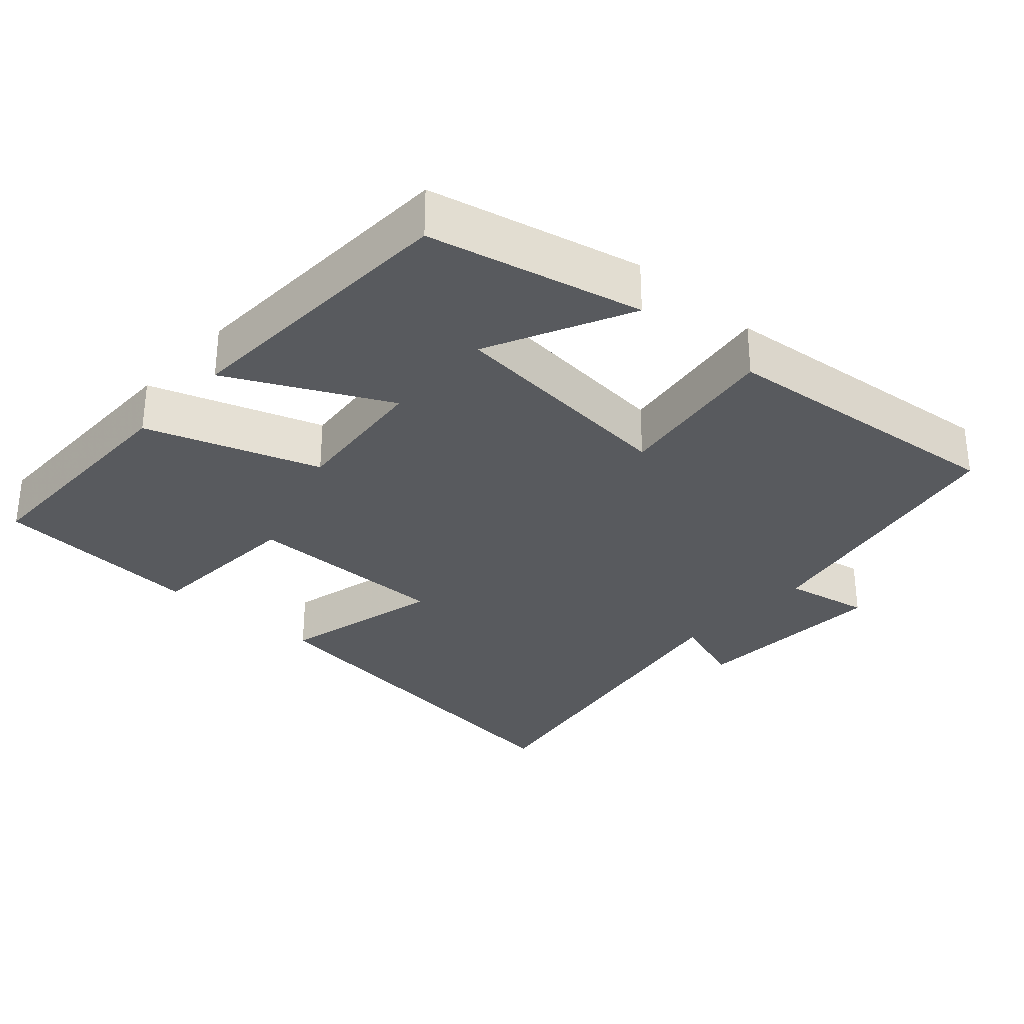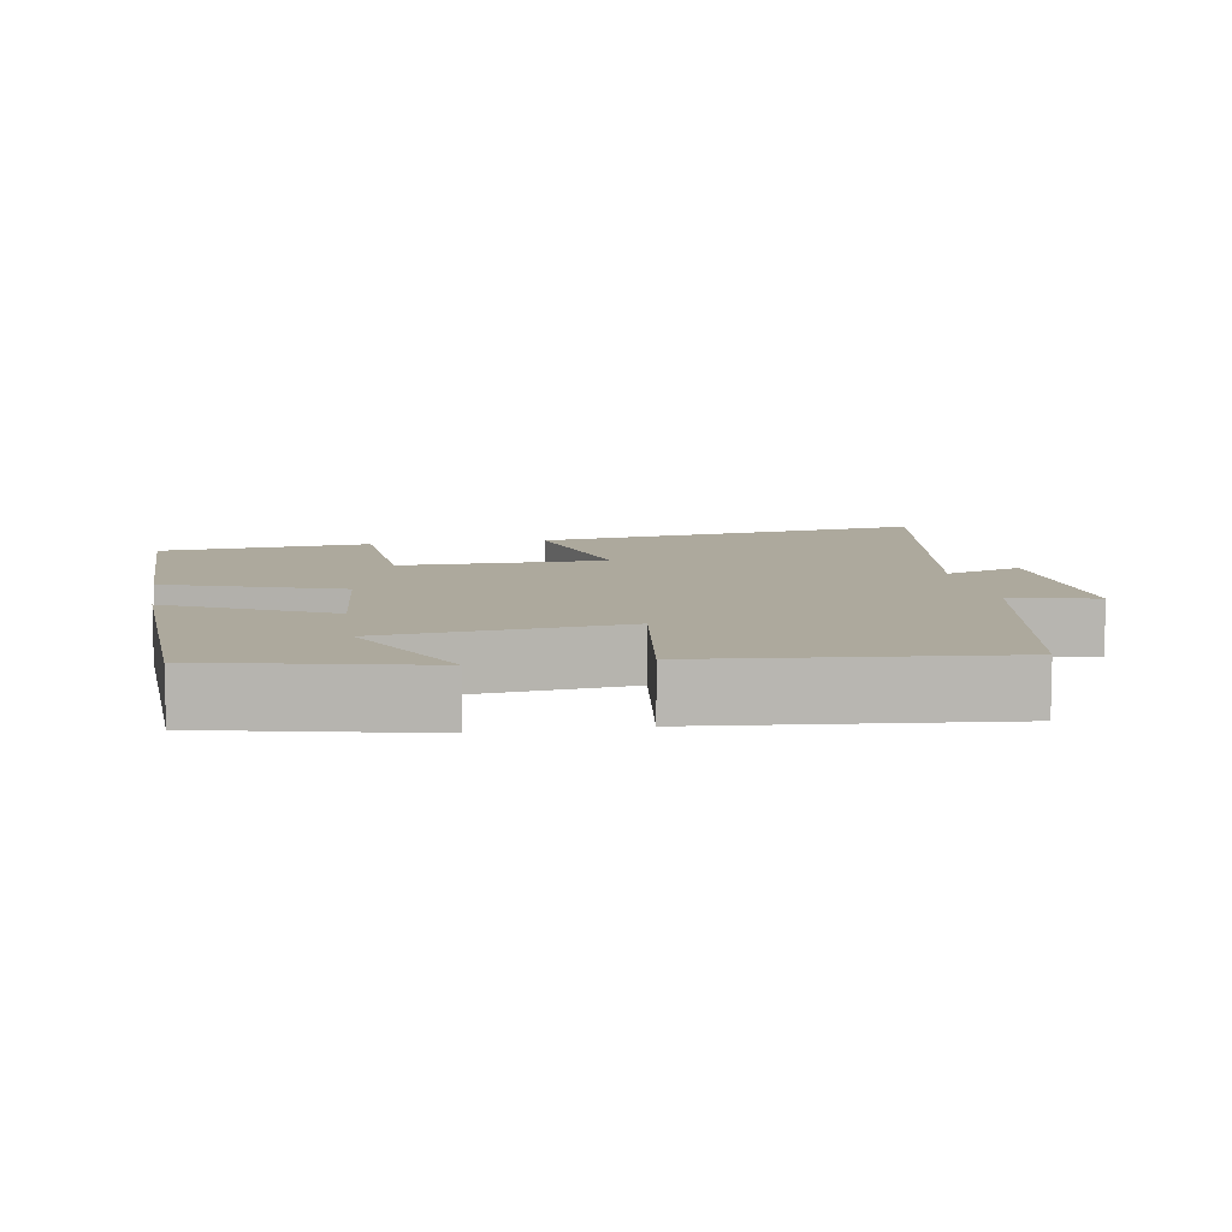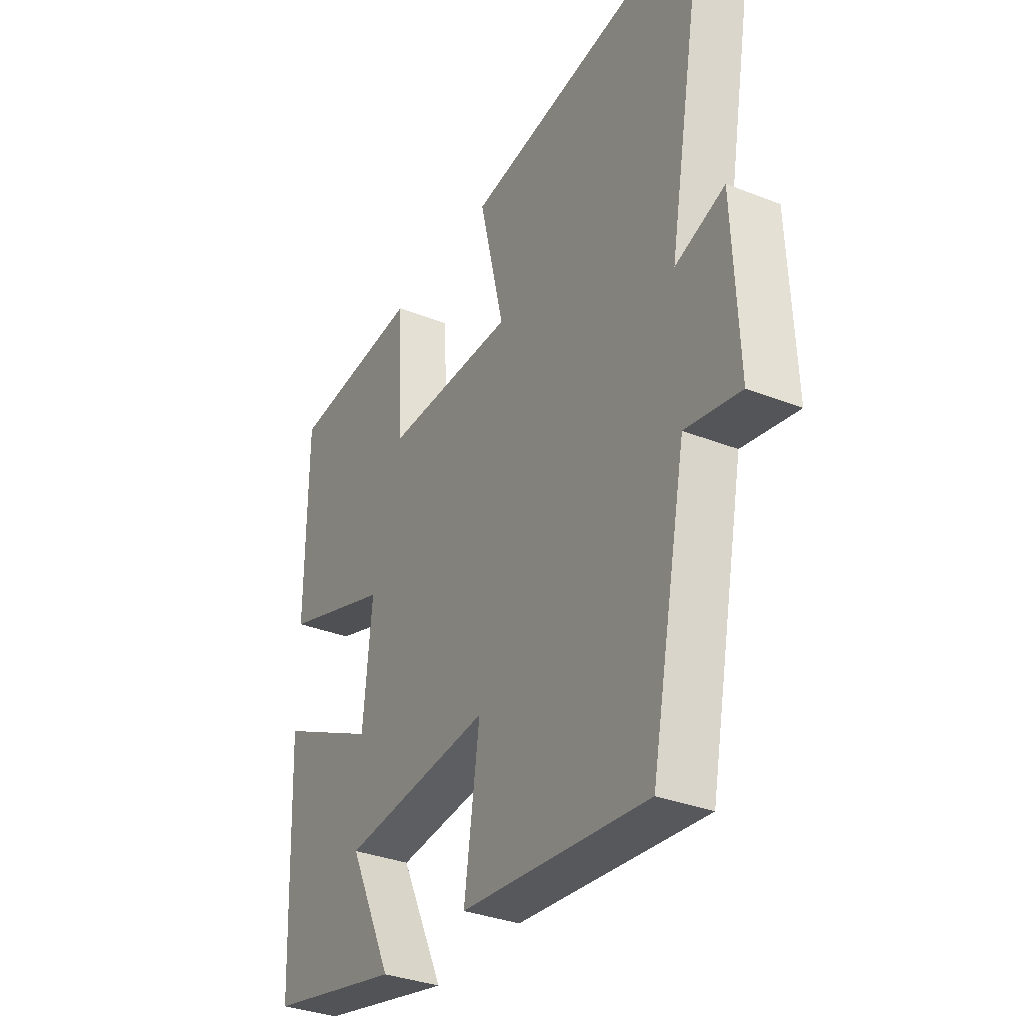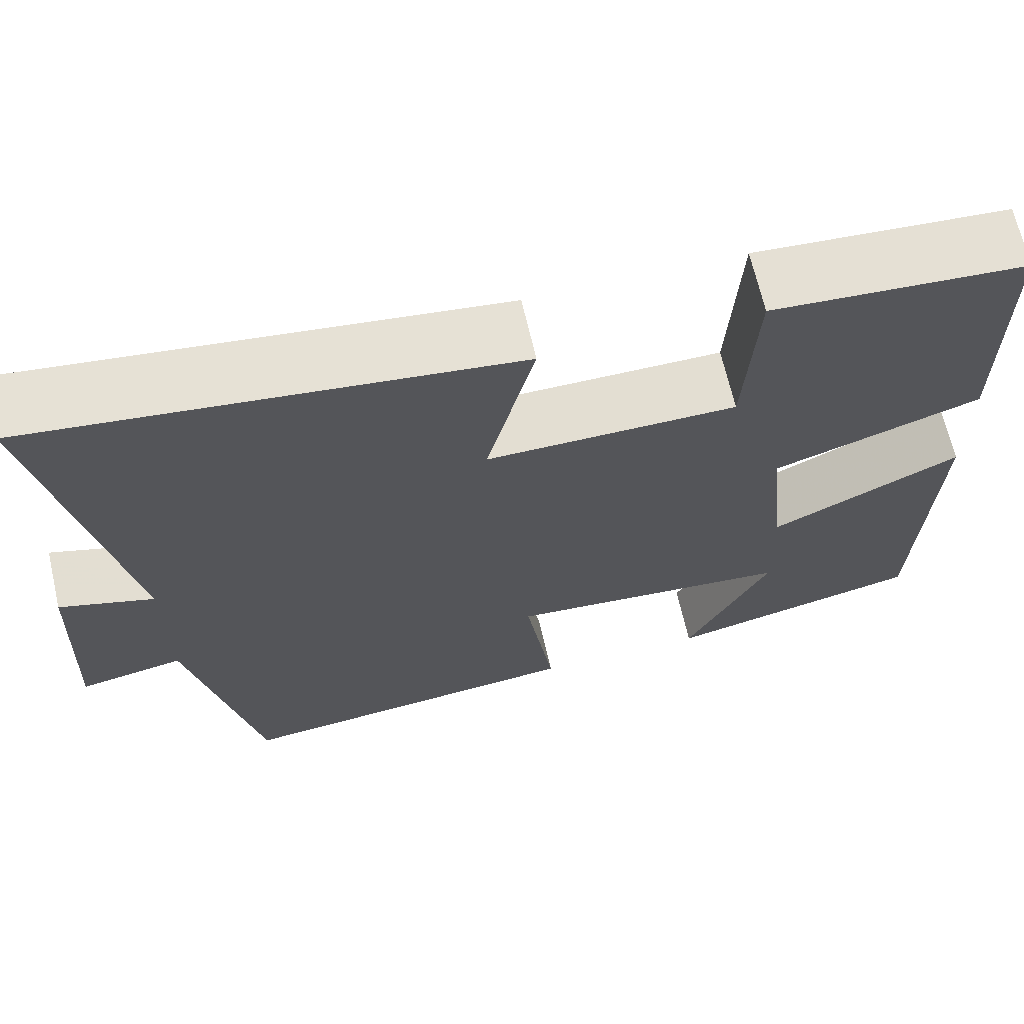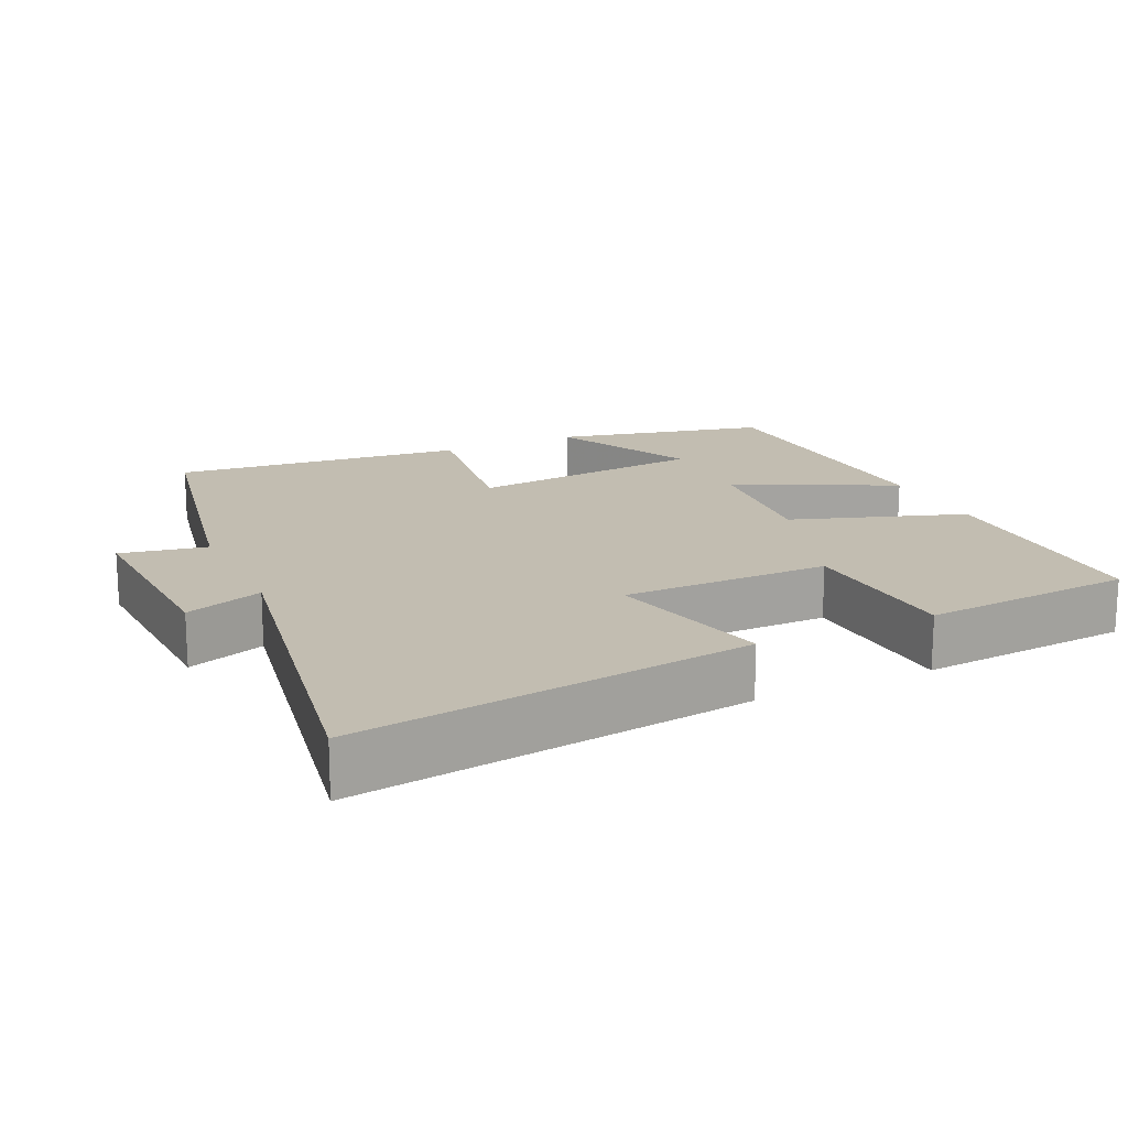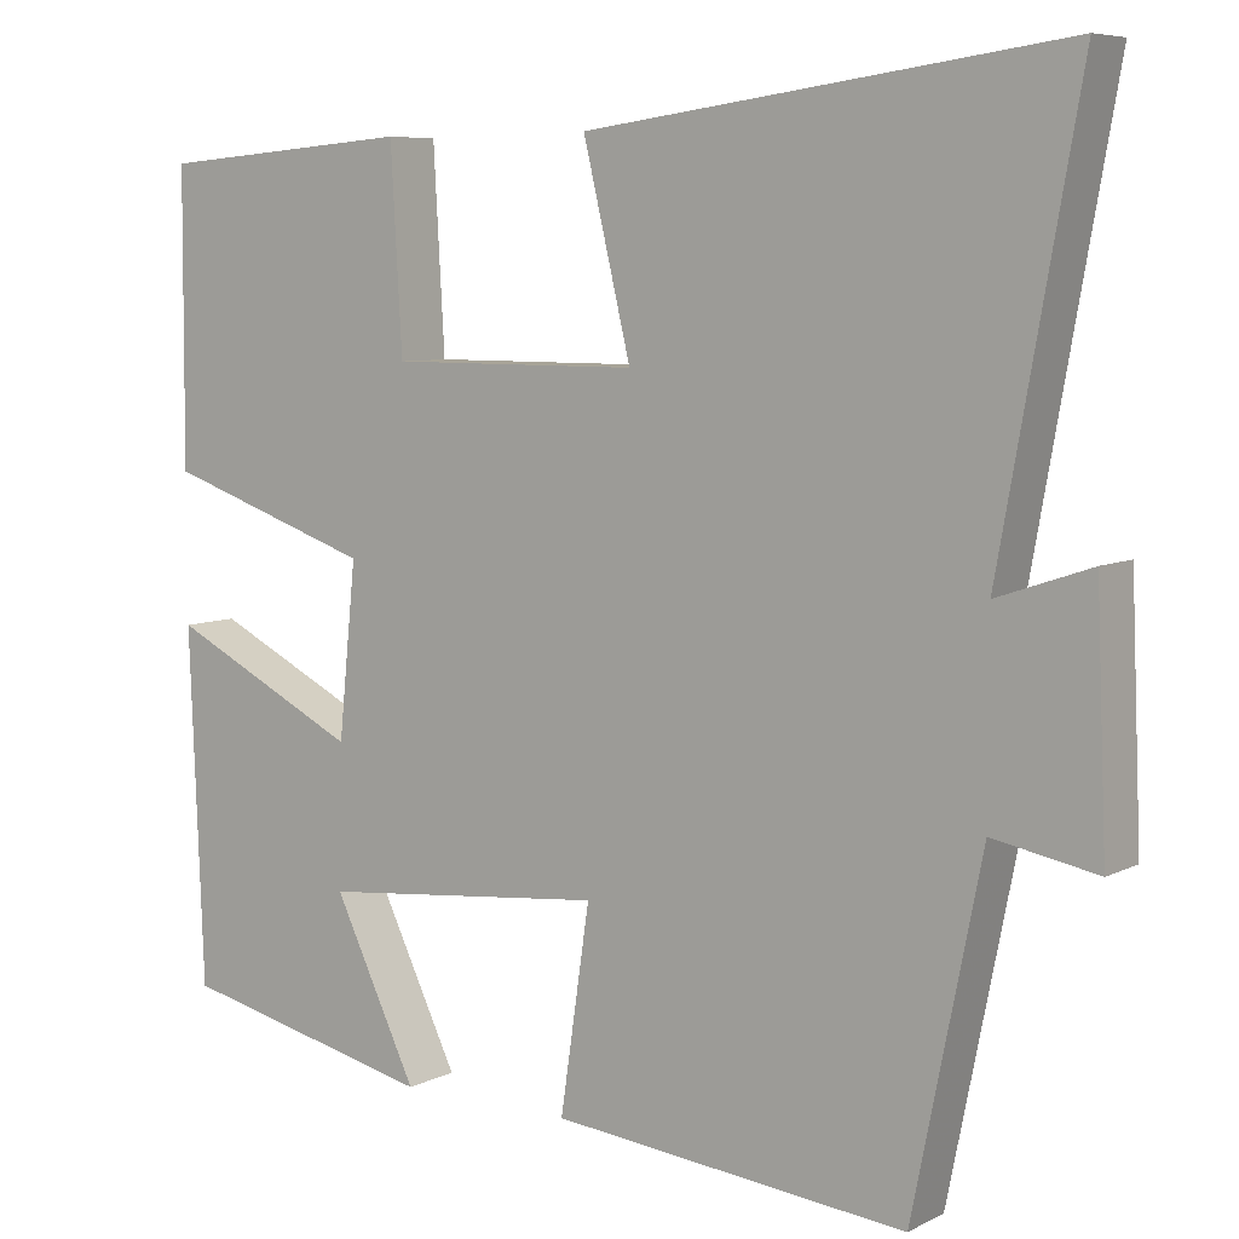
<metadata>
{"format":"obj","ext":"obj","renderer":"f3d","projection":"perspective","resolution":1024,"background":"white","views":[{"elev":-30.8,"azim":137.9,"up":"+Y"},{"elev":8.8,"azim":170.1,"up":"+Y"},{"elev":-33.6,"azim":-118.3,"up":"+Z"},{"elev":67.4,"azim":-13.0,"up":"+Z"},{"elev":17.0,"azim":-25.2,"up":"+Y"},{"elev":7.0,"azim":-144.5,"up":"+Z"}]}
</metadata>
<code>
v -0.421 0.07 -0.542
v -0.5 0.07 -0.151
v -0.62 0.07 -0.174
v -0.608 0.07 0.106
v -0.5 0.07 0.069
v -0.591 0.07 0.573
v -0.042 0.07 0.5
v -0.097 0.07 0.27
v 0.191 0.07 0.27
v 0.204 0.07 0.5
v 0.498 0.07 0.477
v 0.5 0.07 0.143
v 0.26 0.07 0.061
v 0.28 0.07 -0.137
v 0.5 0.07 -0.027
v 0.484 0.07 -0.432
v 0.188 0.07 -0.5
v 0.284 0.07 -0.3
v -0.046 0.07 -0.268
v -0.012 0.07 -0.5
v -0.421 0 -0.542
v -0.5 0 -0.151
v -0.62 0 -0.174
v -0.608 0 0.106
v -0.5 0 0.069
v -0.591 0 0.573
v -0.042 0 0.5
v -0.097 0 0.27
v 0.191 0 0.27
v 0.204 0 0.5
v 0.498 0 0.477
v 0.5 0 0.143
v 0.26 0 0.061
v 0.28 0 -0.137
v 0.5 0 -0.027
v 0.484 0 -0.432
v 0.188 0 -0.5
v 0.284 0 -0.3
v -0.046 0 -0.268
v -0.012 0 -0.5
f 19 20 1 2
f 18 19 2
f 15 16 17 18
f 14 15 18
f 13 14 18 2
f 9 10 11 12
f 8 9 12 13
f 5 6 7 8
f 5 8 13 2
f 2 3 4 5
f 22 21 40 39
f 22 39 38
f 38 37 36 35
f 38 35 34
f 22 38 34 33
f 32 31 30 29
f 33 32 29 28
f 28 27 26 25
f 22 33 28 25
f 25 24 23 22
f 1 21 22 2
f 2 22 23 3
f 3 23 24 4
f 4 24 25 5
f 5 25 26 6
f 6 26 27 7
f 7 27 28 8
f 8 28 29 9
f 9 29 30 10
f 10 30 31 11
f 11 31 32 12
f 12 32 33 13
f 13 33 34 14
f 14 34 35 15
f 15 35 36 16
f 16 36 37 17
f 17 37 38 18
f 18 38 39 19
f 19 39 40 20
f 20 40 21 1

</code>
